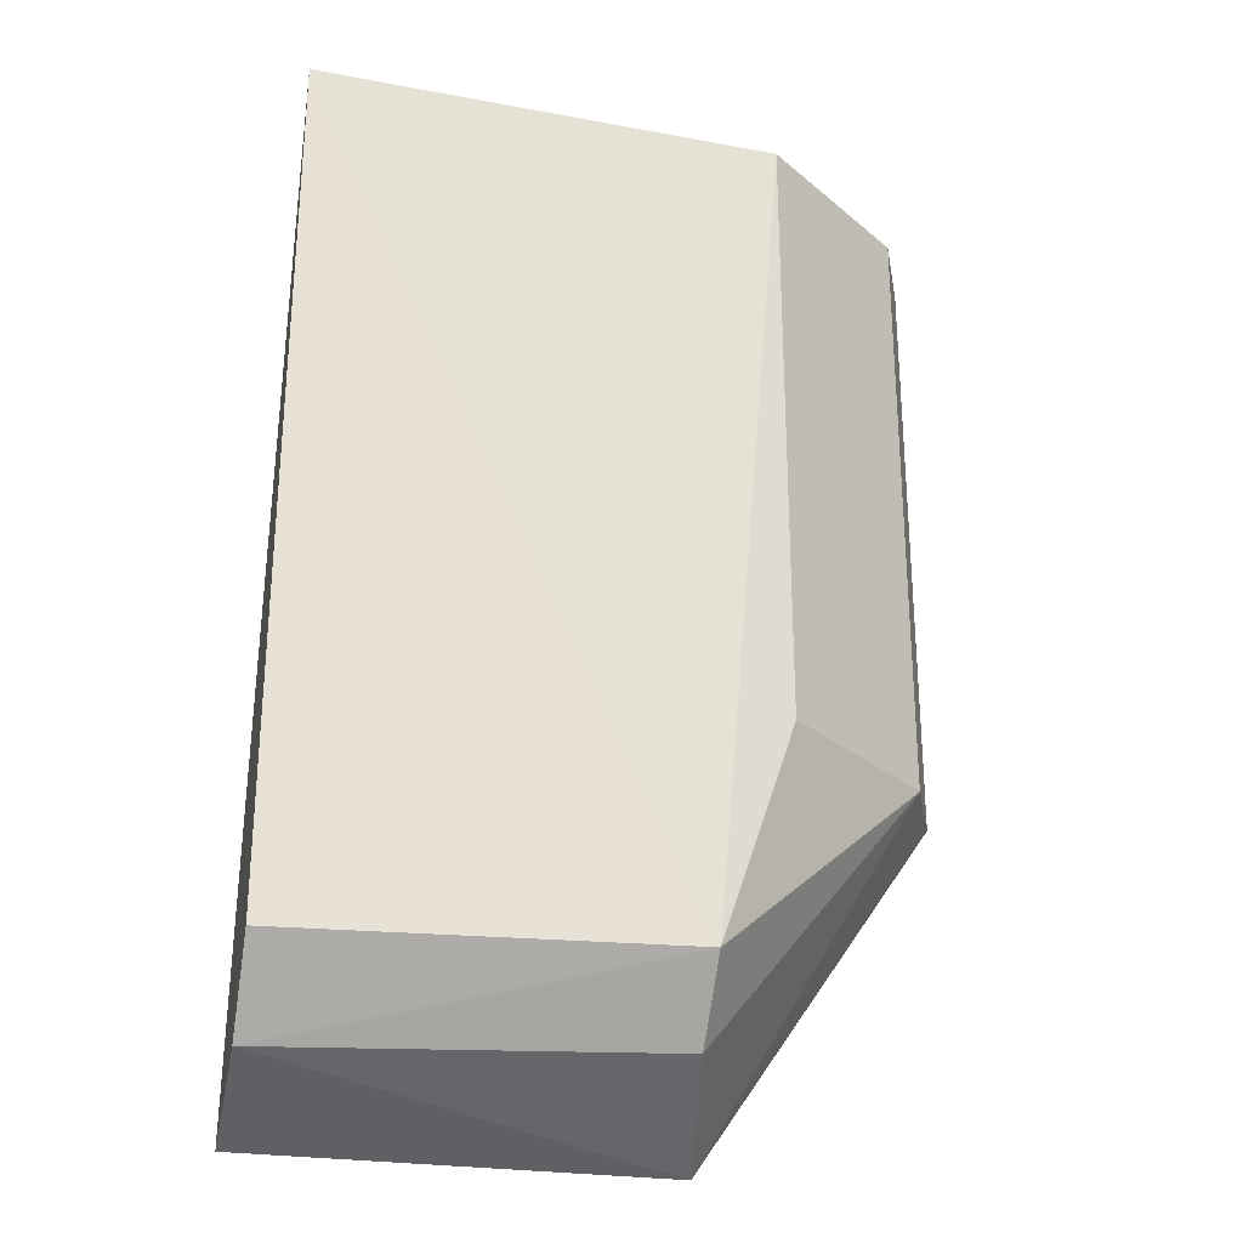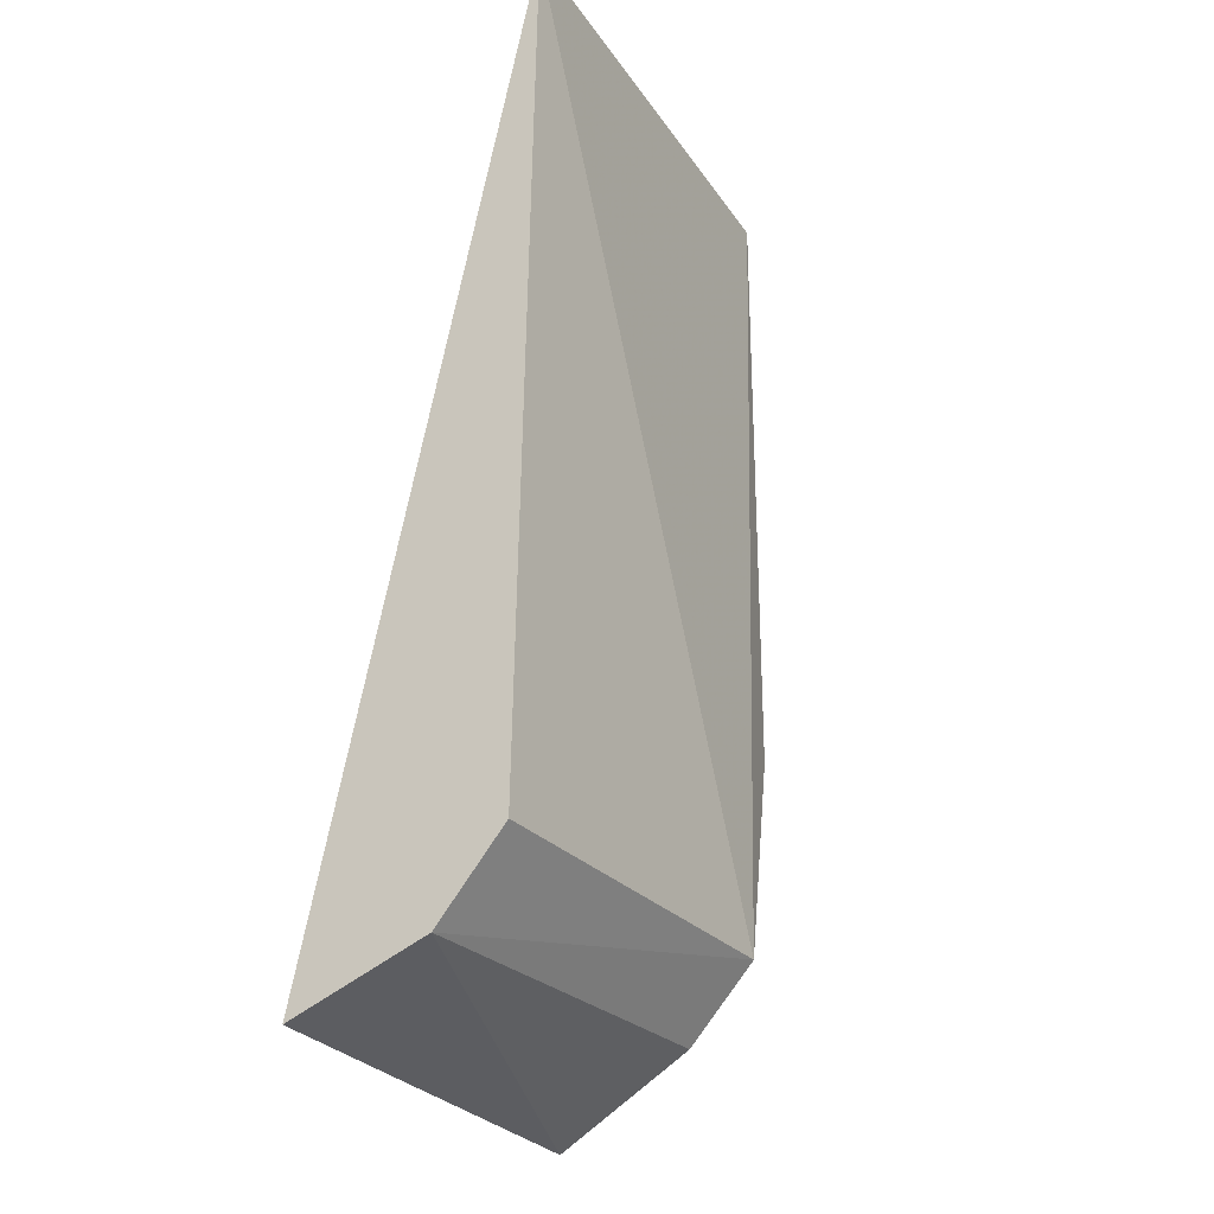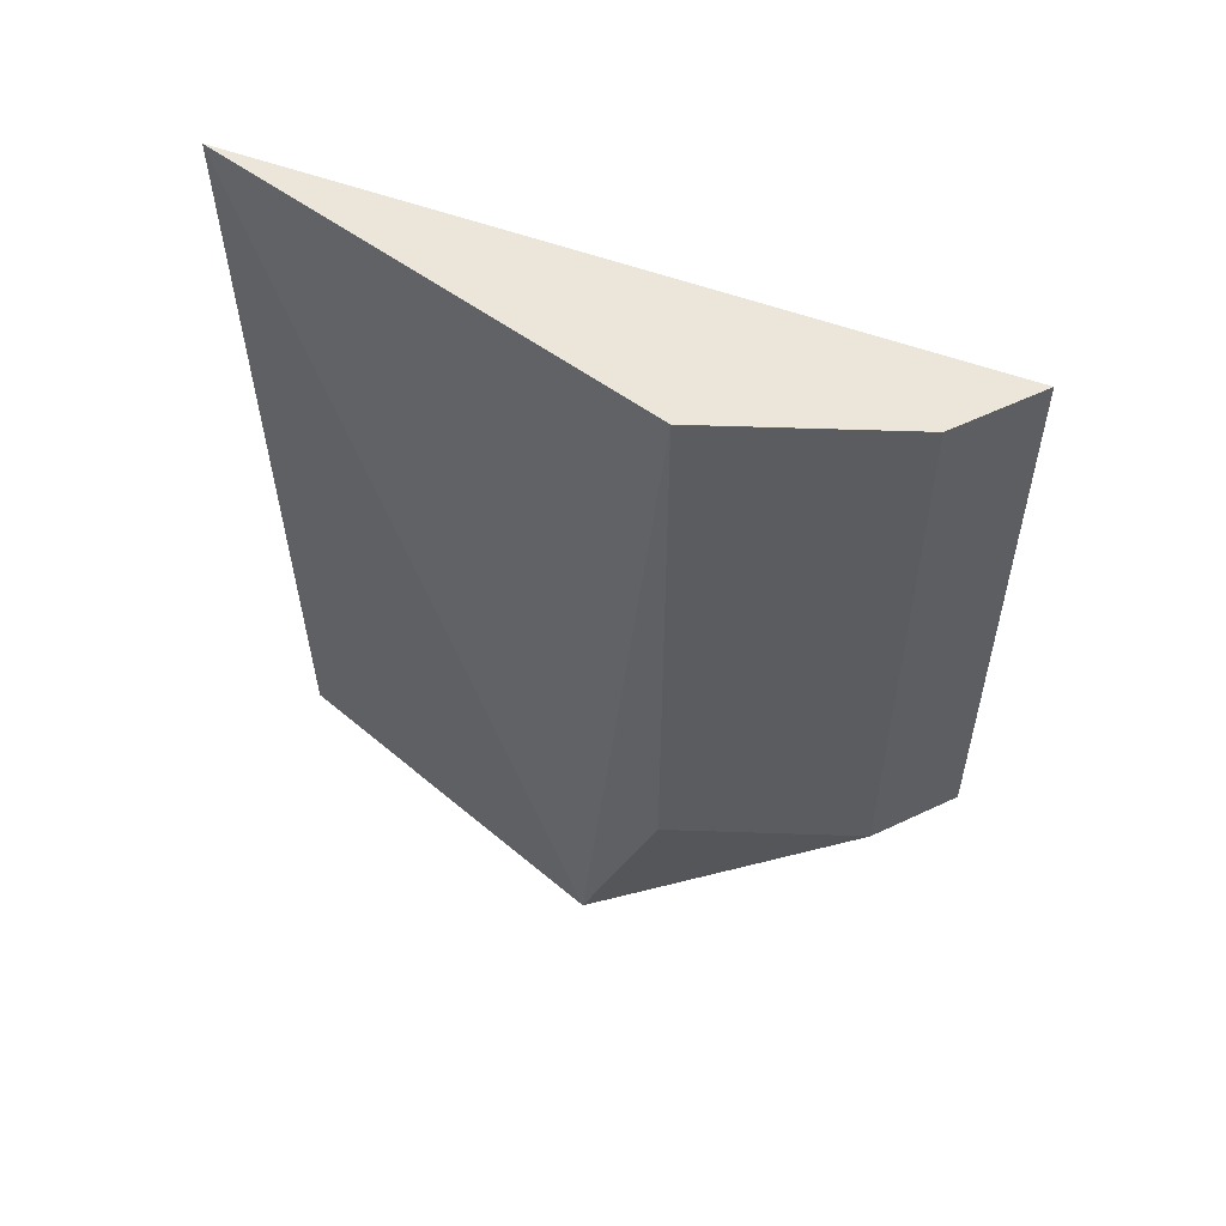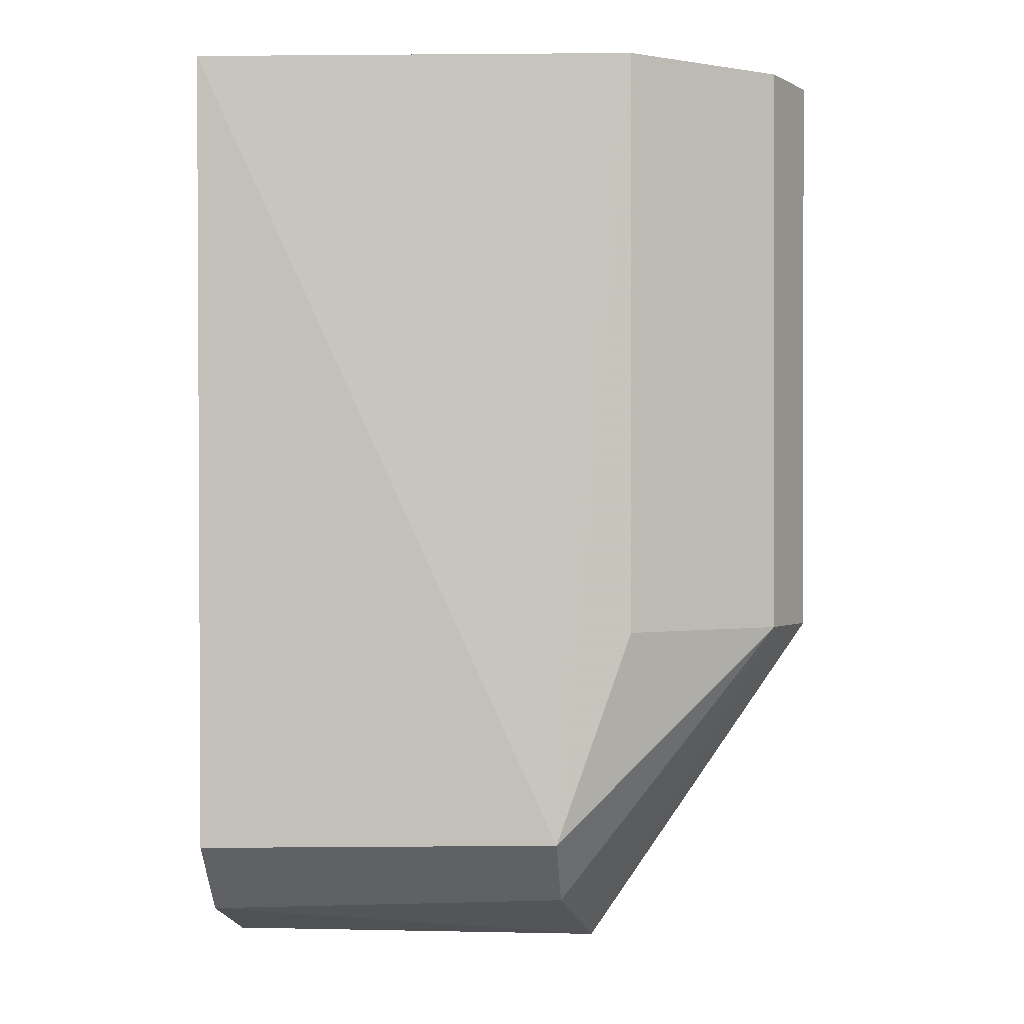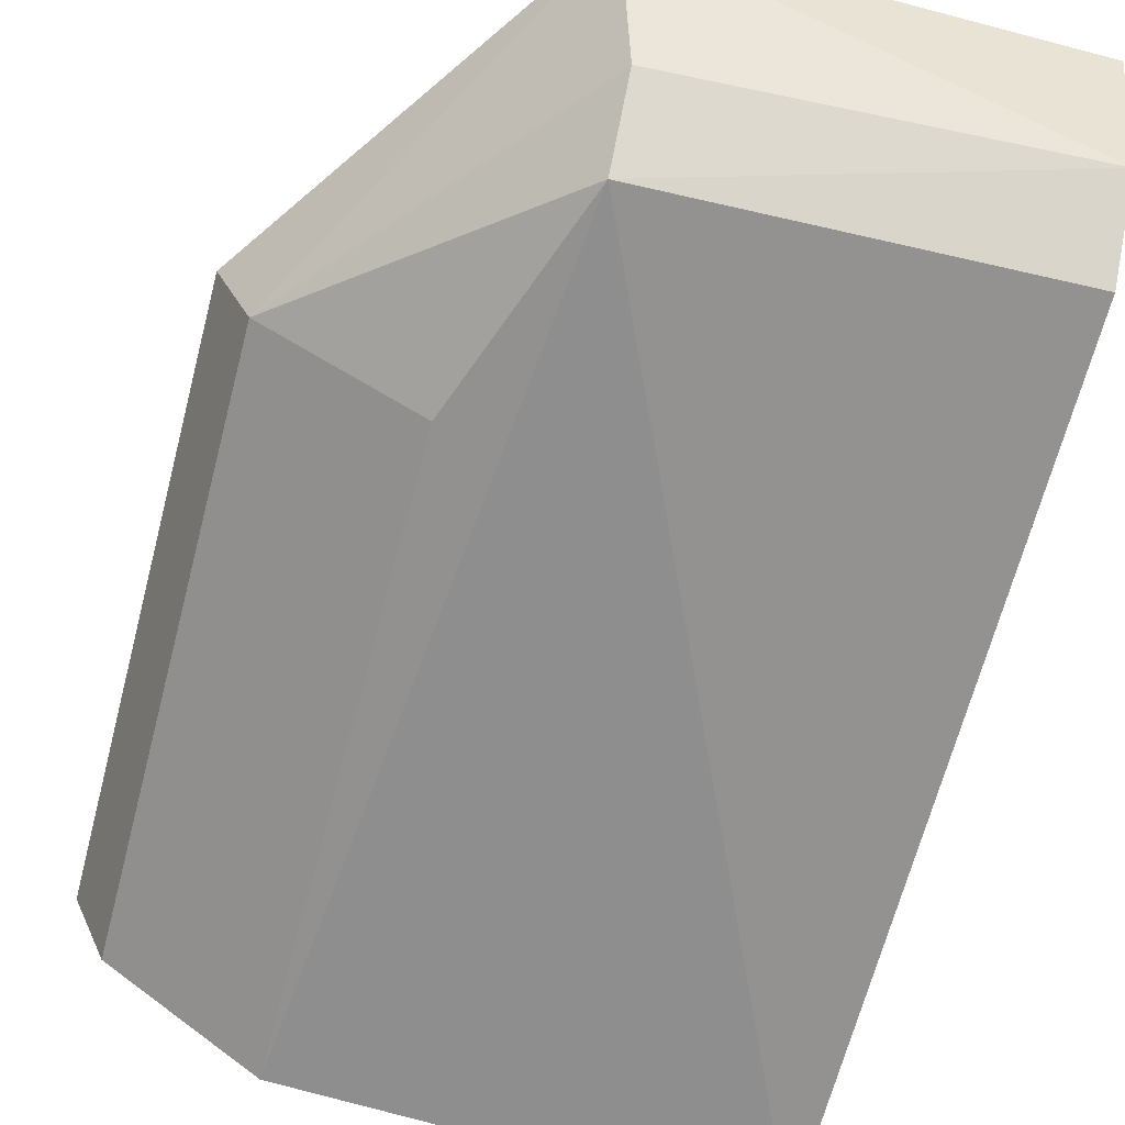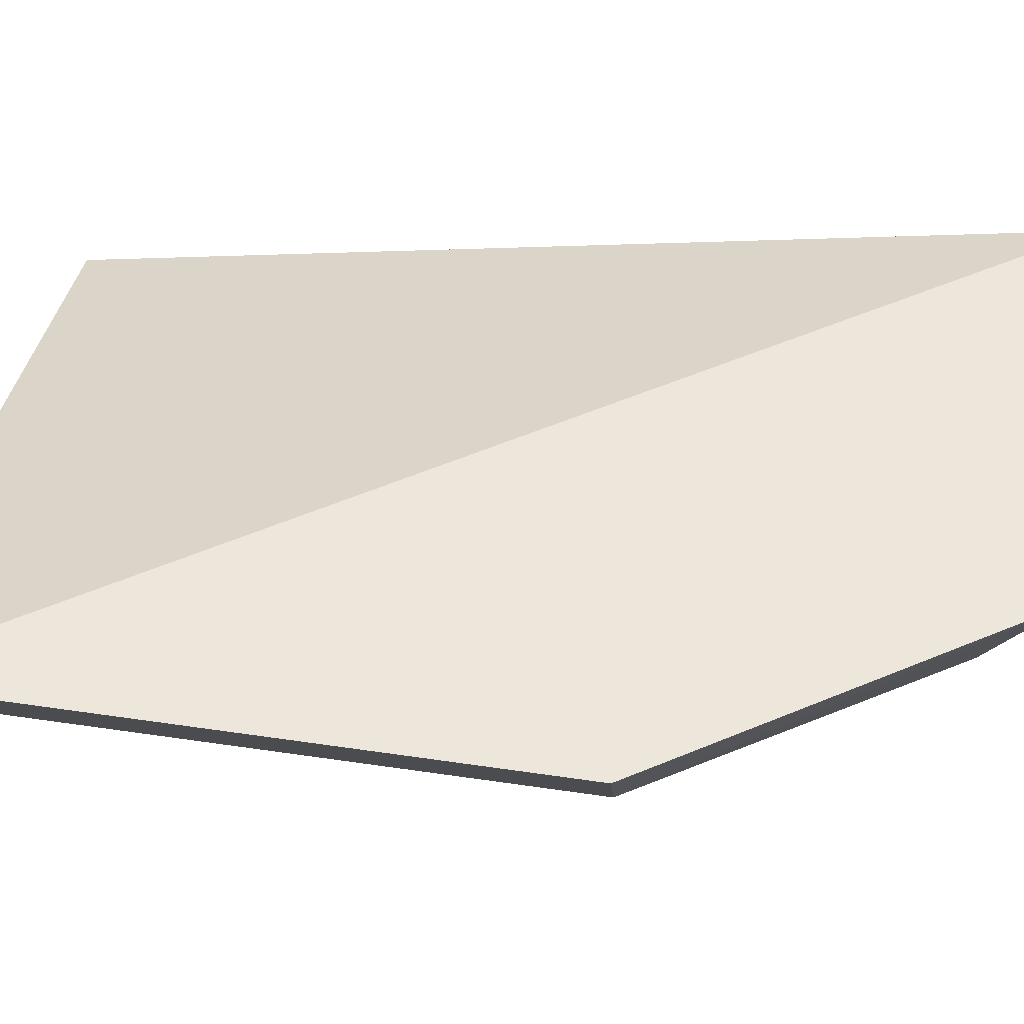
<metadata>
{"format":"obj","ext":"obj","renderer":"f3d","projection":"perspective","resolution":1024,"background":"white","views":[{"elev":-27.6,"azim":-12.3,"up":"+Z"},{"elev":-28.4,"azim":-59.5,"up":"+Z"},{"elev":56.4,"azim":41.1,"up":"+Z"},{"elev":0.1,"azim":5.5,"up":"+Z"},{"elev":-65.7,"azim":165.3,"up":"+Y"},{"elev":55.0,"azim":98.8,"up":"+Y"}]}
</metadata>
<code>
v 0.4698 -0.2614 0.01894
v 0.4979 -0.23 -0.07197
v 0.4926 -0.2429 -0.07197
v 0.4979 -0.23 0.01894
v 0.4015 -0.2339 -0.125
v 0.4926 -0.2429 0.01894
v 0.4015 -0.2658 0.01894
v 0.4619 -0.2335 -0.125
v 0.4583 -0.2646 -0.105
v 0.4698 -0.2614 -0.07196
v 0.4583 -0.2551 -0.1153
v 0.4015 -0.2637 -0.1064
v 0.4015 -0.2538 -0.1178
f 3 2 4
f 5 4 2
f 6 1 3
f 6 3 4
f 7 4 5
f 7 6 4
f 7 1 6
f 8 5 2
f 8 2 3
f 9 1 7
f 10 9 3
f 10 3 1
f 10 1 9
f 11 8 3
f 11 3 9
f 12 9 7
f 12 7 5
f 13 5 8
f 13 8 11
f 13 12 5
f 13 11 9
f 13 9 12

</code>
